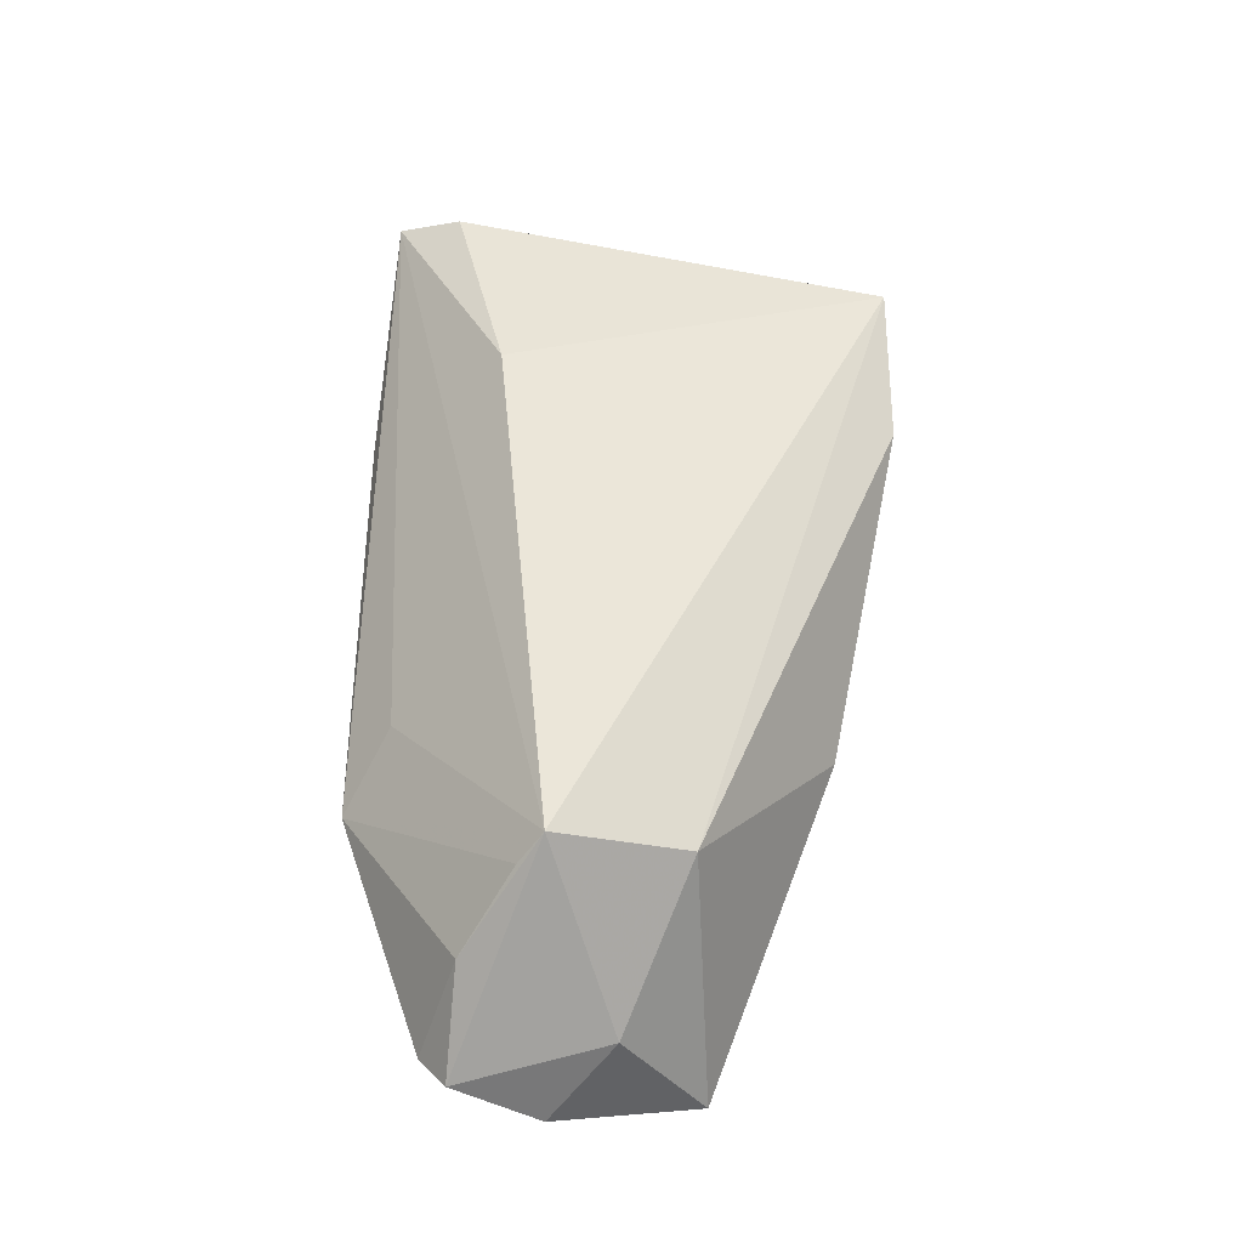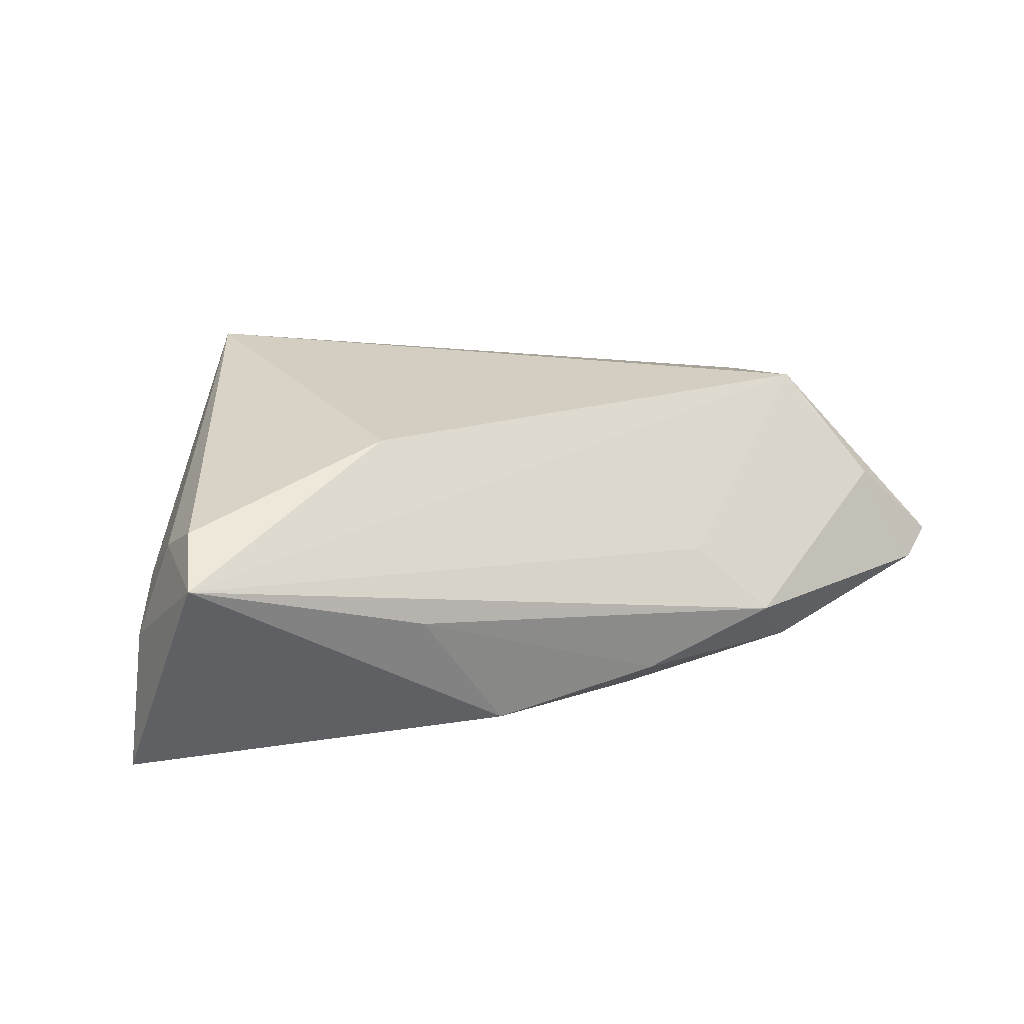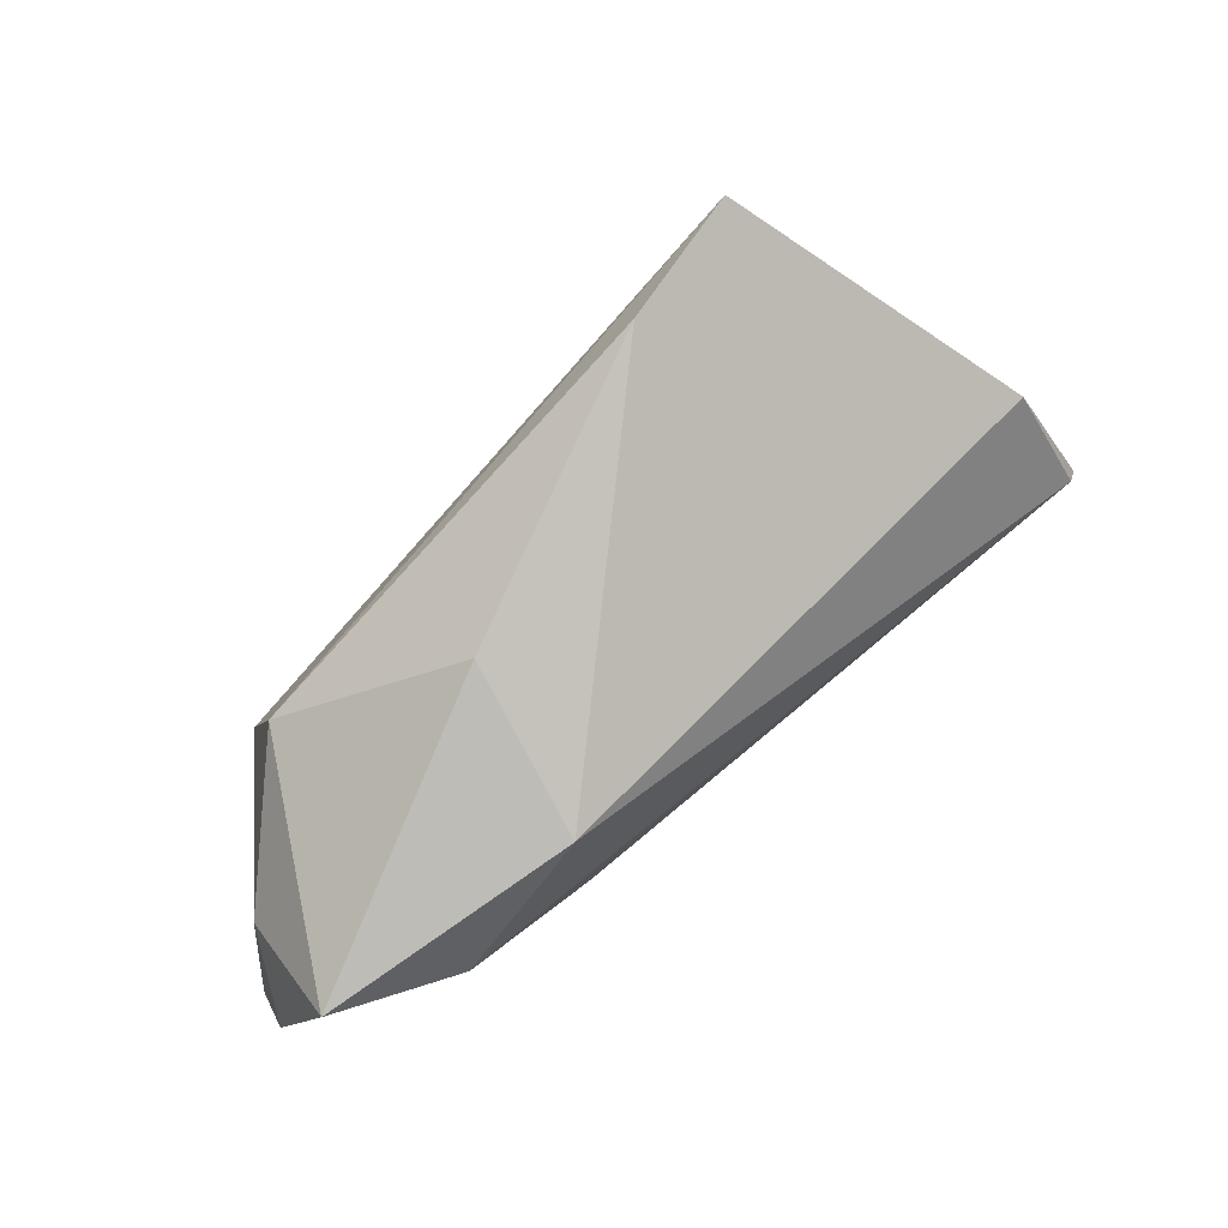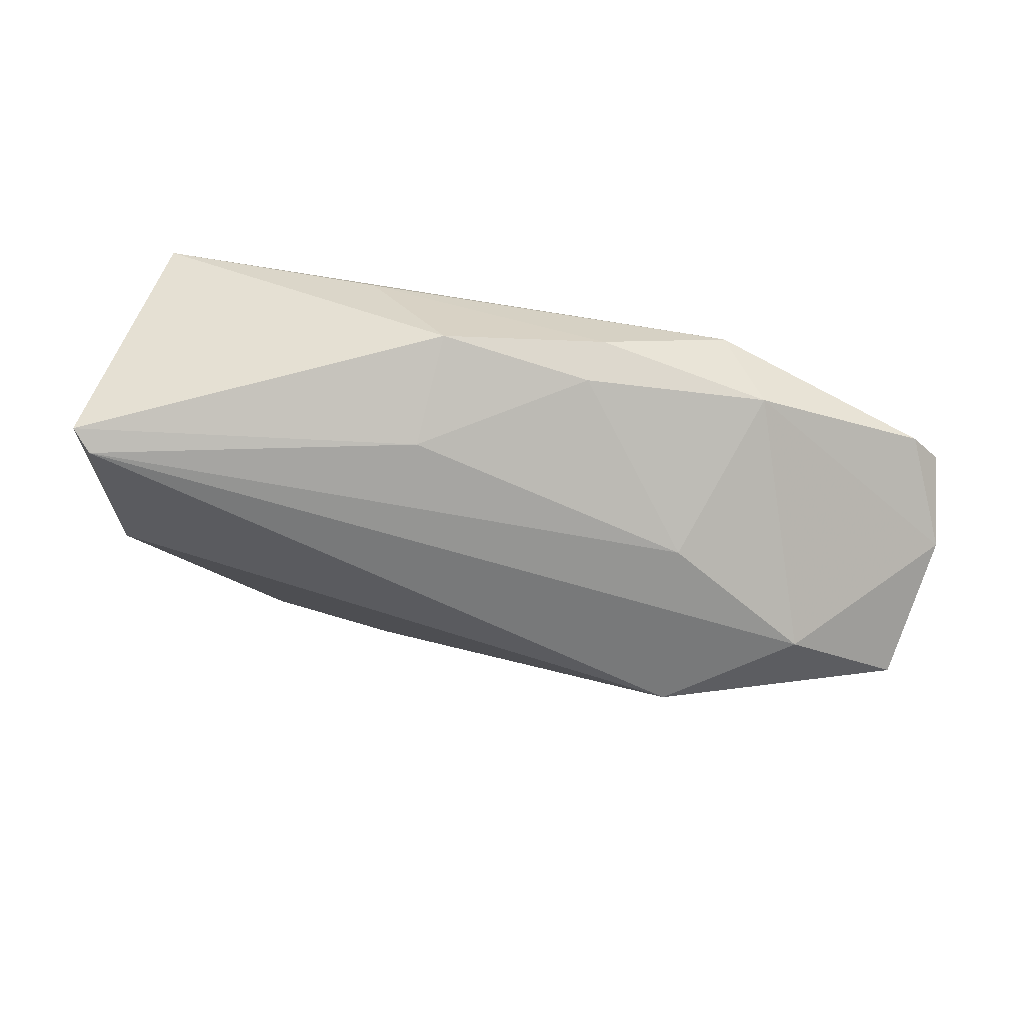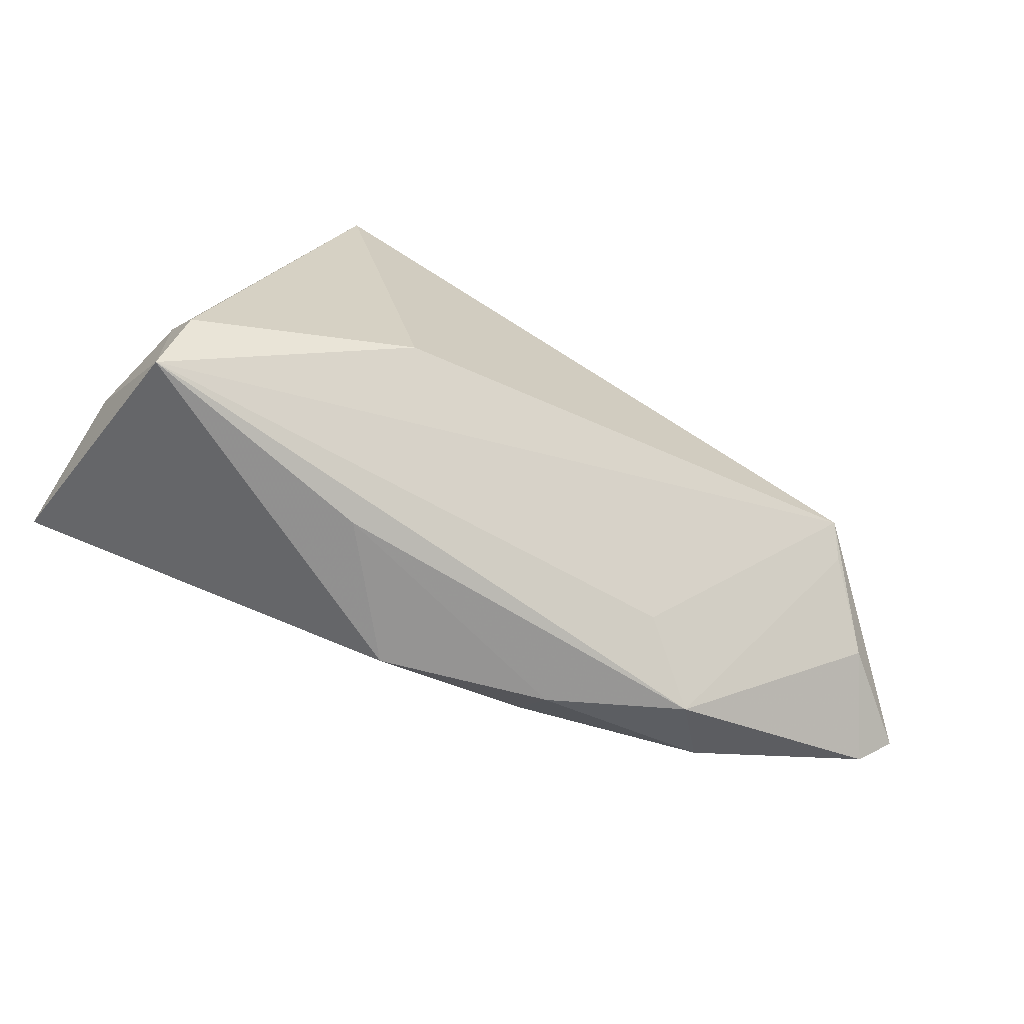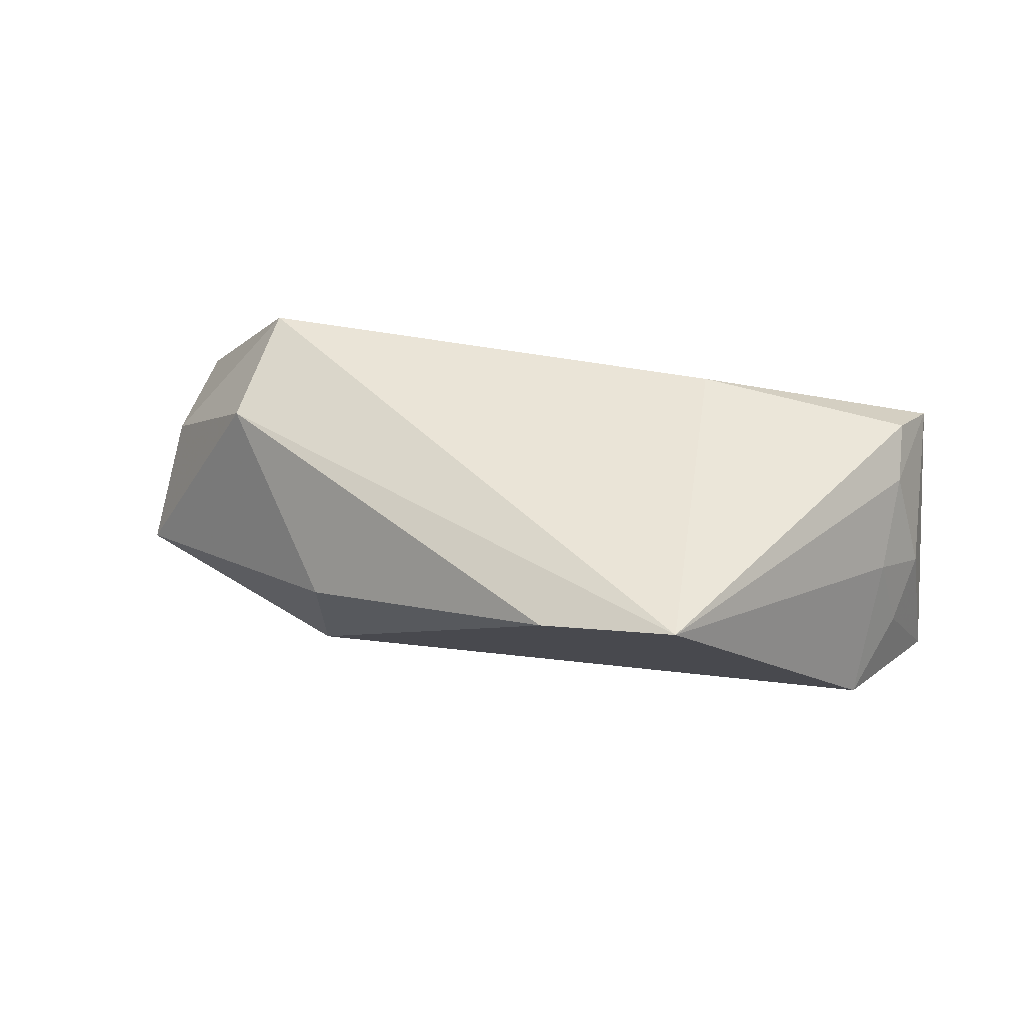
<metadata>
{"format":"obj","ext":"obj","renderer":"f3d","projection":"perspective","resolution":1024,"background":"white","views":[{"elev":55.4,"azim":91.9,"up":"+Z"},{"elev":27.0,"azim":-18.8,"up":"+Z"},{"elev":72.9,"azim":138.7,"up":"+Y"},{"elev":-62.9,"azim":-6.0,"up":"+Z"},{"elev":-67.1,"azim":-24.0,"up":"+Y"},{"elev":45.6,"azim":-157.5,"up":"+Z"}]}
</metadata>
<code>
v -0.05213 -0.003584 0.003562
v 0.01249 -0.02921 -0.009818
v -0.02043 -0.02921 0.003421
v -0.05865 -0.01352 -0.02079
v 0.04433 -0.003182 0.02003
v 0.0534 -0.01289 0.006893
v -0.05087 -0.01295 0.01236
v -0.05623 -0.0106 -0.02198
v 0.04447 0.009335 -0.02198
v 0.05959 -0.01751 -0.006133
v -0.009737 -0.02921 -0.01337
v -0.05267 0.006729 -0.01263
v -0.05077 -0.02764 0.01289
v 0.02313 0.0299 0.0005133
v -0.04891 -0.01938 0.01691
v 0.06485 -0.002917 -0.01051
v -0.05502 -0.004413 -0.007316
v 0.04336 0.01341 0.01472
v 0.01061 -0.02511 -0.01429
v -0.05567 -0.01162 -0.001272
v 0.0219 -0.02309 0.004401
v 0.0258 -0.003335 -0.02129
v 0.0464 -0.006268 0.01629
v -0.03262 0.03554 0.02194
v 0.03578 -0.02362 -0.01172
v -0.01204 -0.01555 -0.01992
v 0.05937 0.005334 -0.0006079
v -0.02087 -0.01184 0.02261
v 0.06031 0.01571 -0.01607
v 0.06386 -0.01389 -0.00376
v 0.03006 -0.02896 -0.003703
v 0.02716 0.02106 -0.02059
v -0.01449 0.03662 0.01694
f 5 24 28
f 4 11 13
f 13 11 3
f 13 5 28
f 33 32 12
f 12 24 33
f 33 24 18
f 24 5 18
f 30 5 6
f 4 12 8
f 8 12 32
f 3 11 2
f 24 12 1
f 31 13 3
f 3 2 31
f 26 8 22
f 26 11 4
f 4 8 26
f 24 1 7
f 20 7 1
f 4 13 20
f 13 7 20
f 25 31 2
f 33 18 14
f 18 29 14
f 14 32 33
f 14 29 32
f 27 29 18
f 16 29 27
f 30 16 27
f 27 5 30
f 27 18 5
f 9 29 16
f 9 25 22
f 16 25 9
f 32 29 9
f 9 8 32
f 22 8 9
f 5 13 21
f 21 31 5
f 13 31 21
f 23 6 5
f 5 31 23
f 23 31 6
f 24 7 15
f 15 7 13
f 28 24 15
f 15 13 28
f 17 1 12
f 17 20 1
f 17 12 4
f 4 20 17
f 11 26 19
f 19 2 11
f 19 25 2
f 19 26 22
f 22 25 19
f 31 25 10
f 30 6 10
f 6 31 10
f 10 16 30
f 10 25 16

</code>
